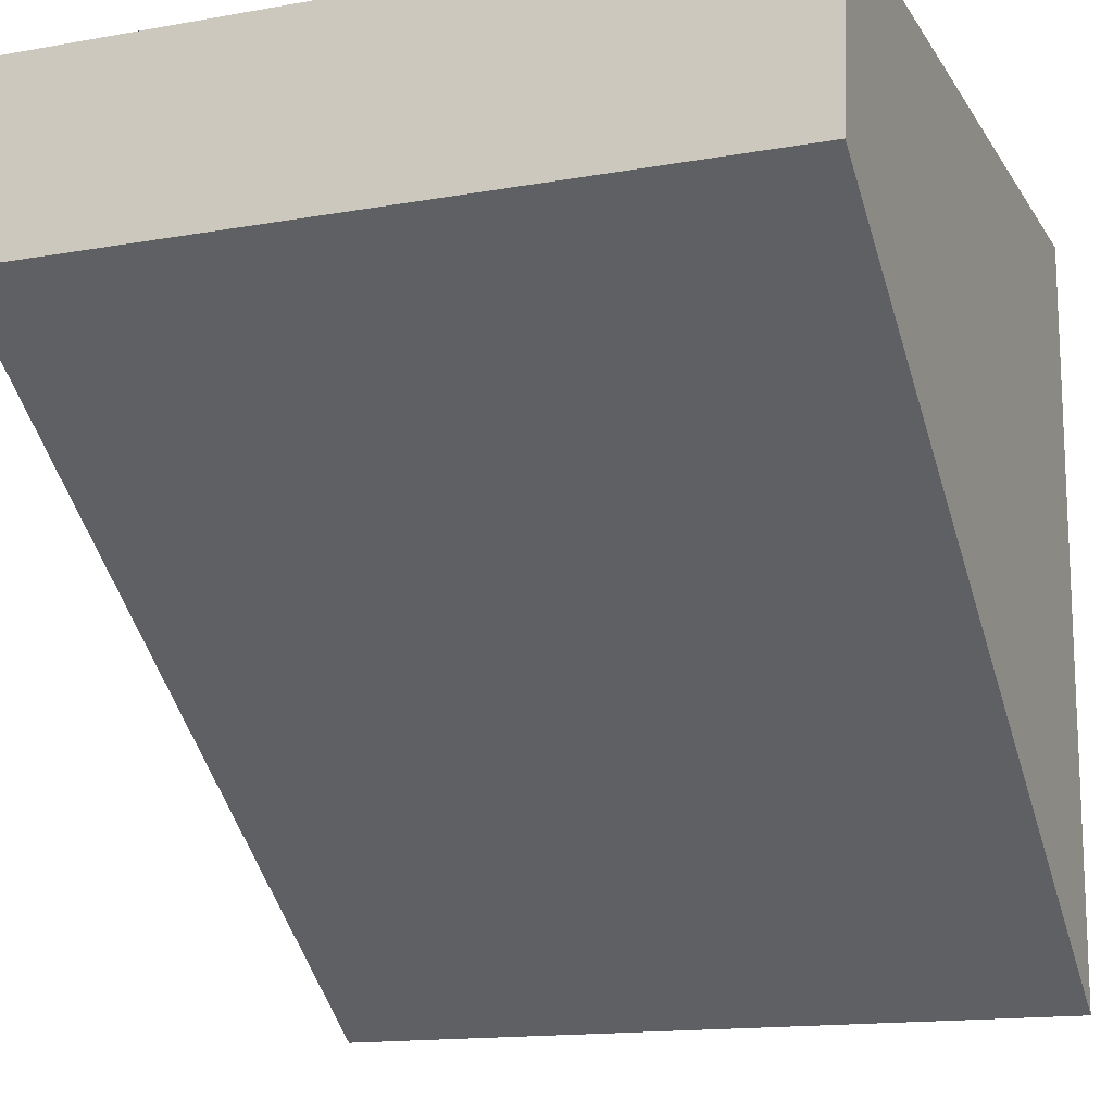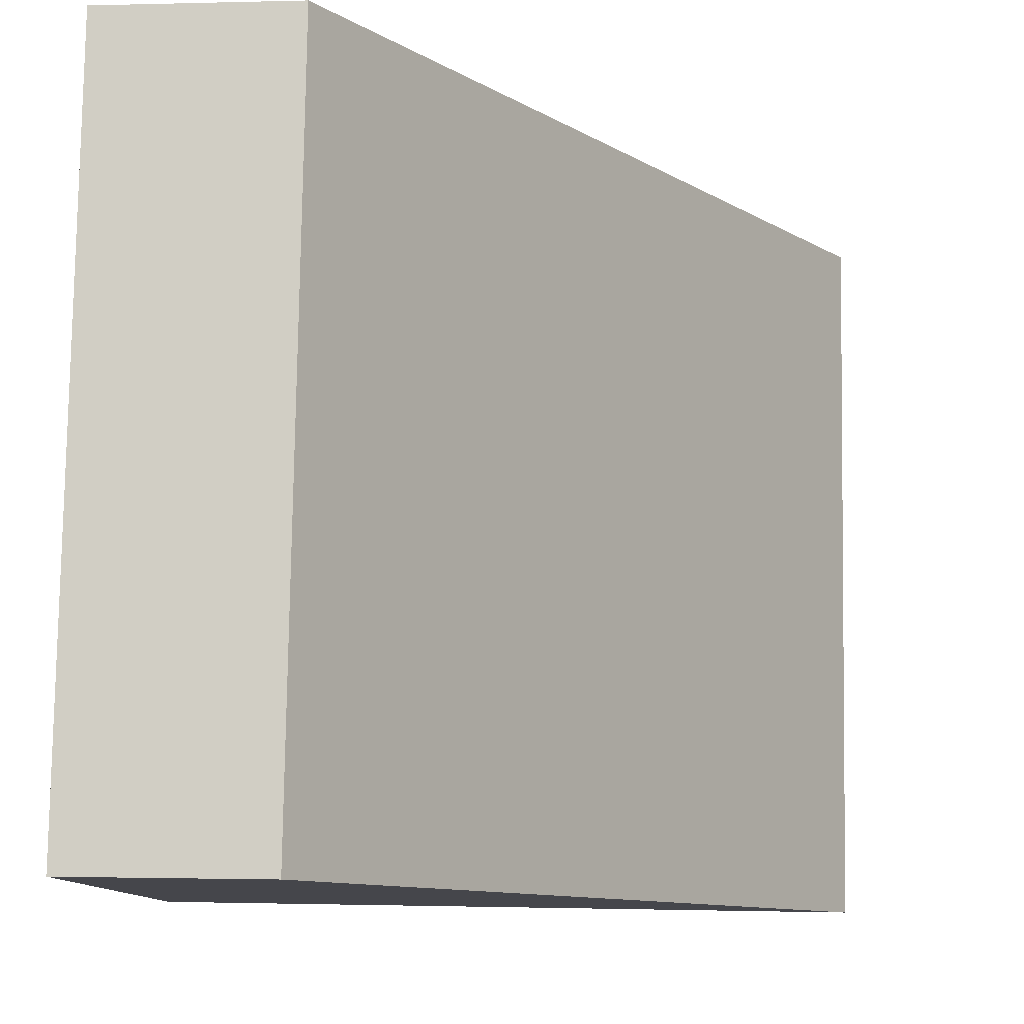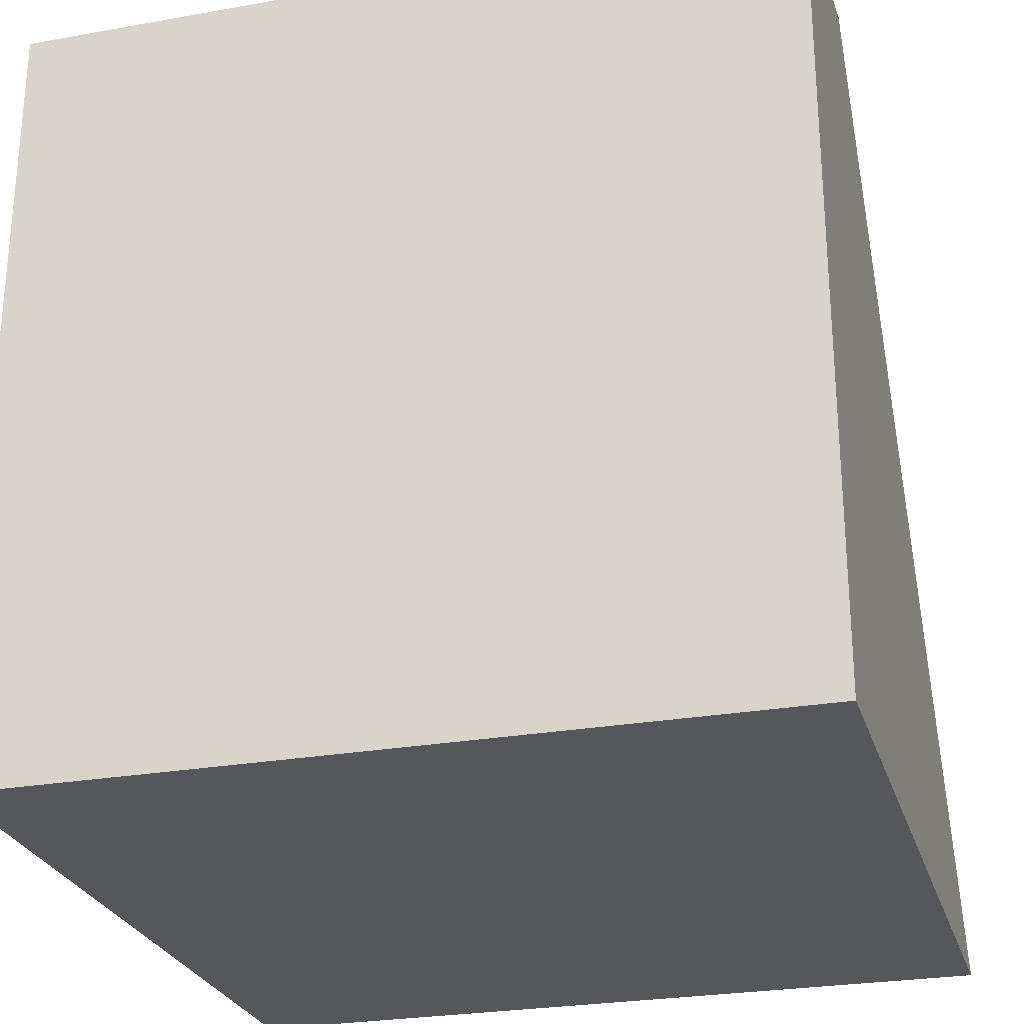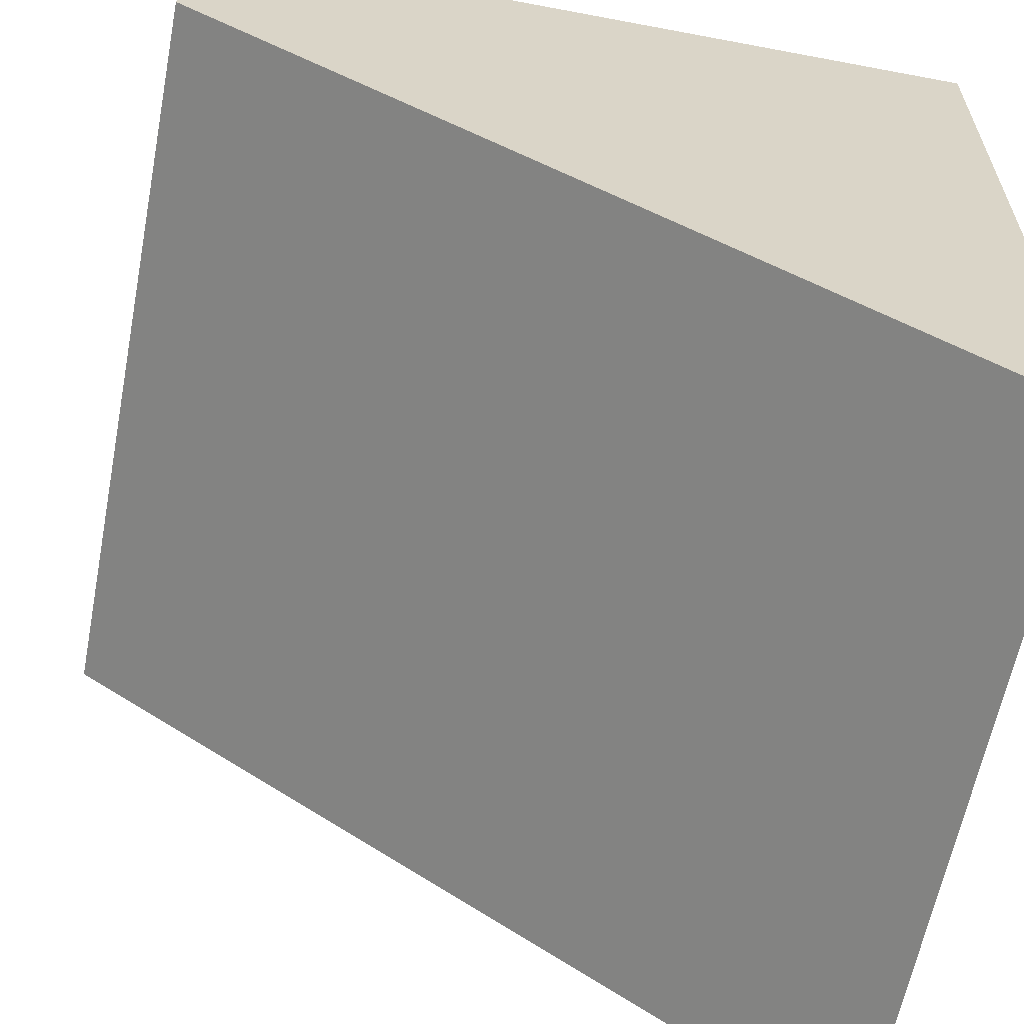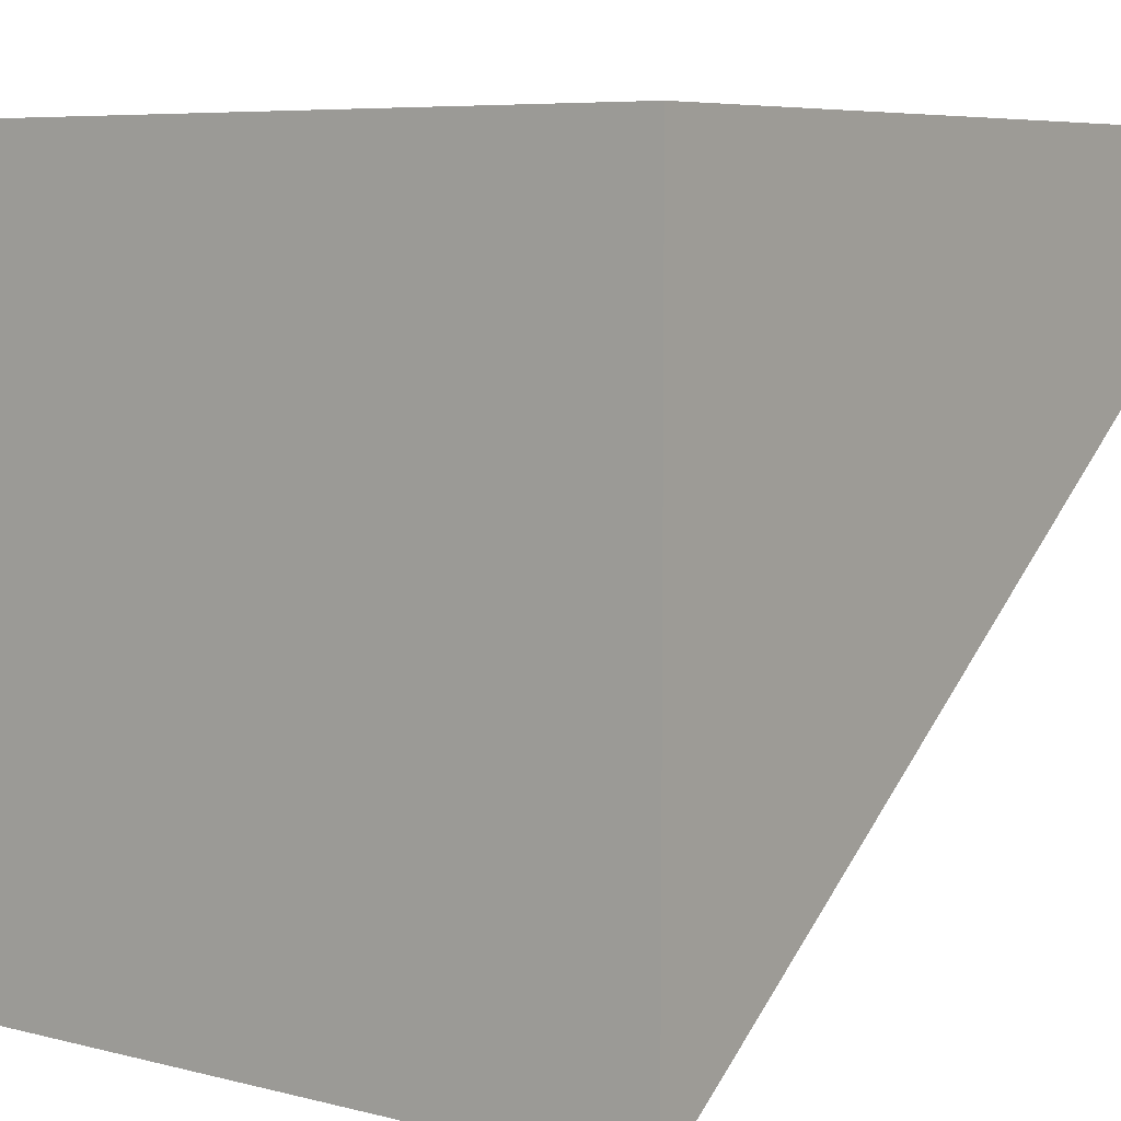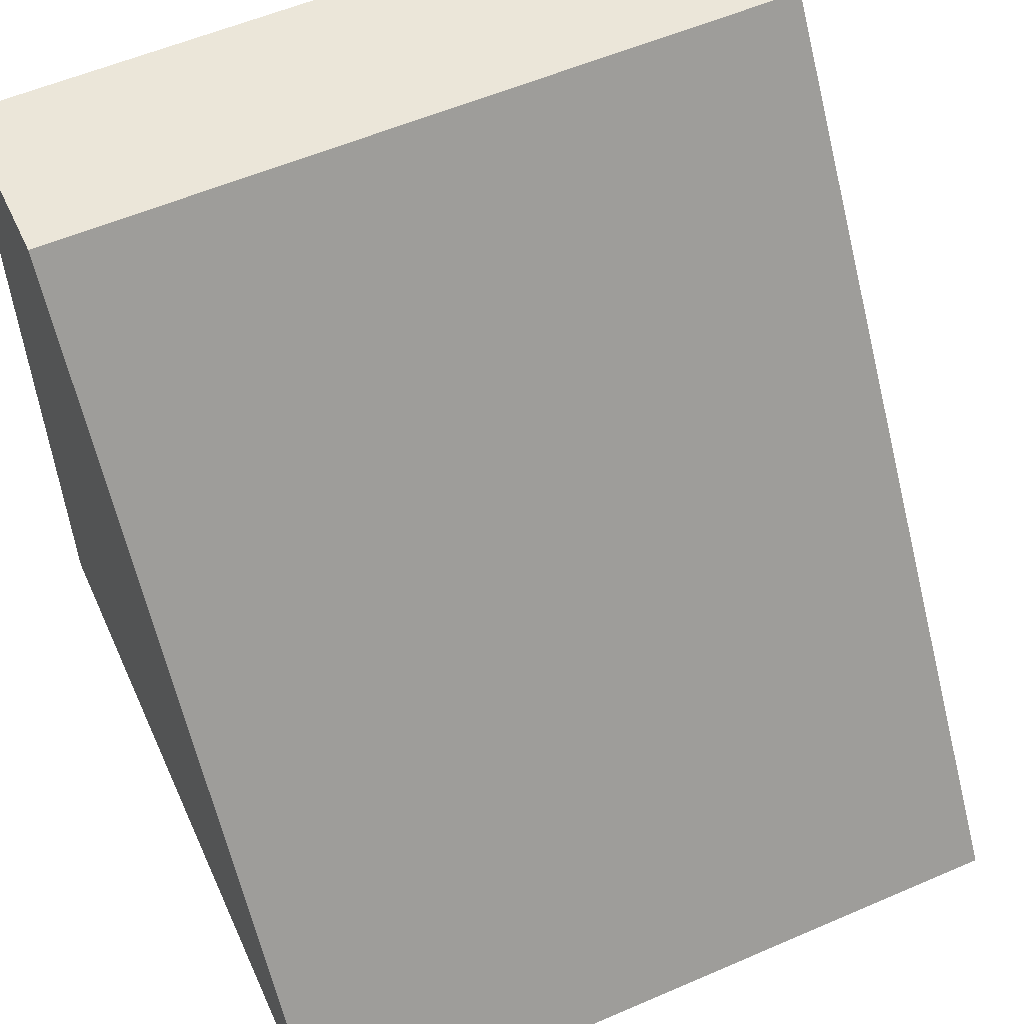
<metadata>
{"format":"obj","ext":"obj","renderer":"f3d","projection":"perspective","resolution":1024,"background":"white","views":[{"elev":-14.8,"azim":-158.9,"up":"+Z"},{"elev":79.9,"azim":90.9,"up":"+Y"},{"elev":-26.6,"azim":15.6,"up":"+Y"},{"elev":-61.5,"azim":-100.9,"up":"+Z"},{"elev":6.8,"azim":36.4,"up":"+Z"},{"elev":56.4,"azim":155.7,"up":"+Y"}]}
</metadata>
<code>
g Cube.010
v -0.01 -0.08424 0.01
v 0.01 -0.08424 0.01
v 0.01 -0.1046 0.01
v -0.01 -0.1046 0.01
v -0.01 -0.08372 0.004831
v 0.01 -0.08372 0.004831
v 0.01 -0.08424 0.01
v -0.01 -0.08424 0.01
v -0.01 -0.1046 -0.01
v 0.01 -0.1046 -0.01
v 0.01 -0.08372 0.004831
v -0.01 -0.08372 0.004831
v -0.01 -0.1046 0.01
v 0.01 -0.1046 0.01
v 0.01 -0.1046 -0.01
v -0.01 -0.1046 -0.01
v -0.01 -0.1046 -0.01
v -0.01 -0.08372 0.004831
v -0.01 -0.08424 0.01
v -0.01 -0.1046 0.01
v 0.01 -0.1046 -0.01
v 0.01 -0.1046 0.01
v 0.01 -0.08424 0.01
v 0.01 -0.08372 0.004831
g Cube.010_0
f 3 2 1
f 4 3 1
f 7 6 5
f 8 7 5
f 11 10 9
f 12 11 9
f 15 14 13
f 16 15 13
f 19 18 17
f 20 19 17
f 23 22 21
f 24 23 21

</code>
